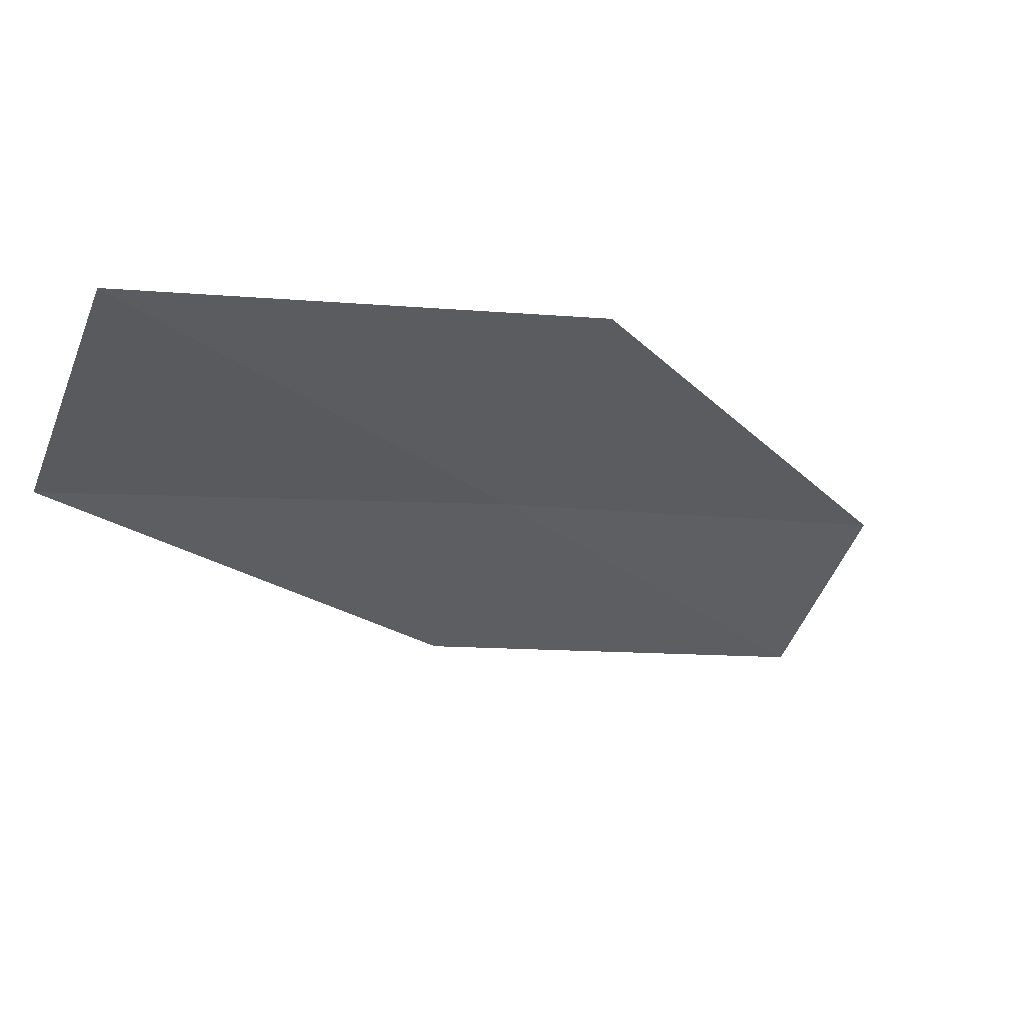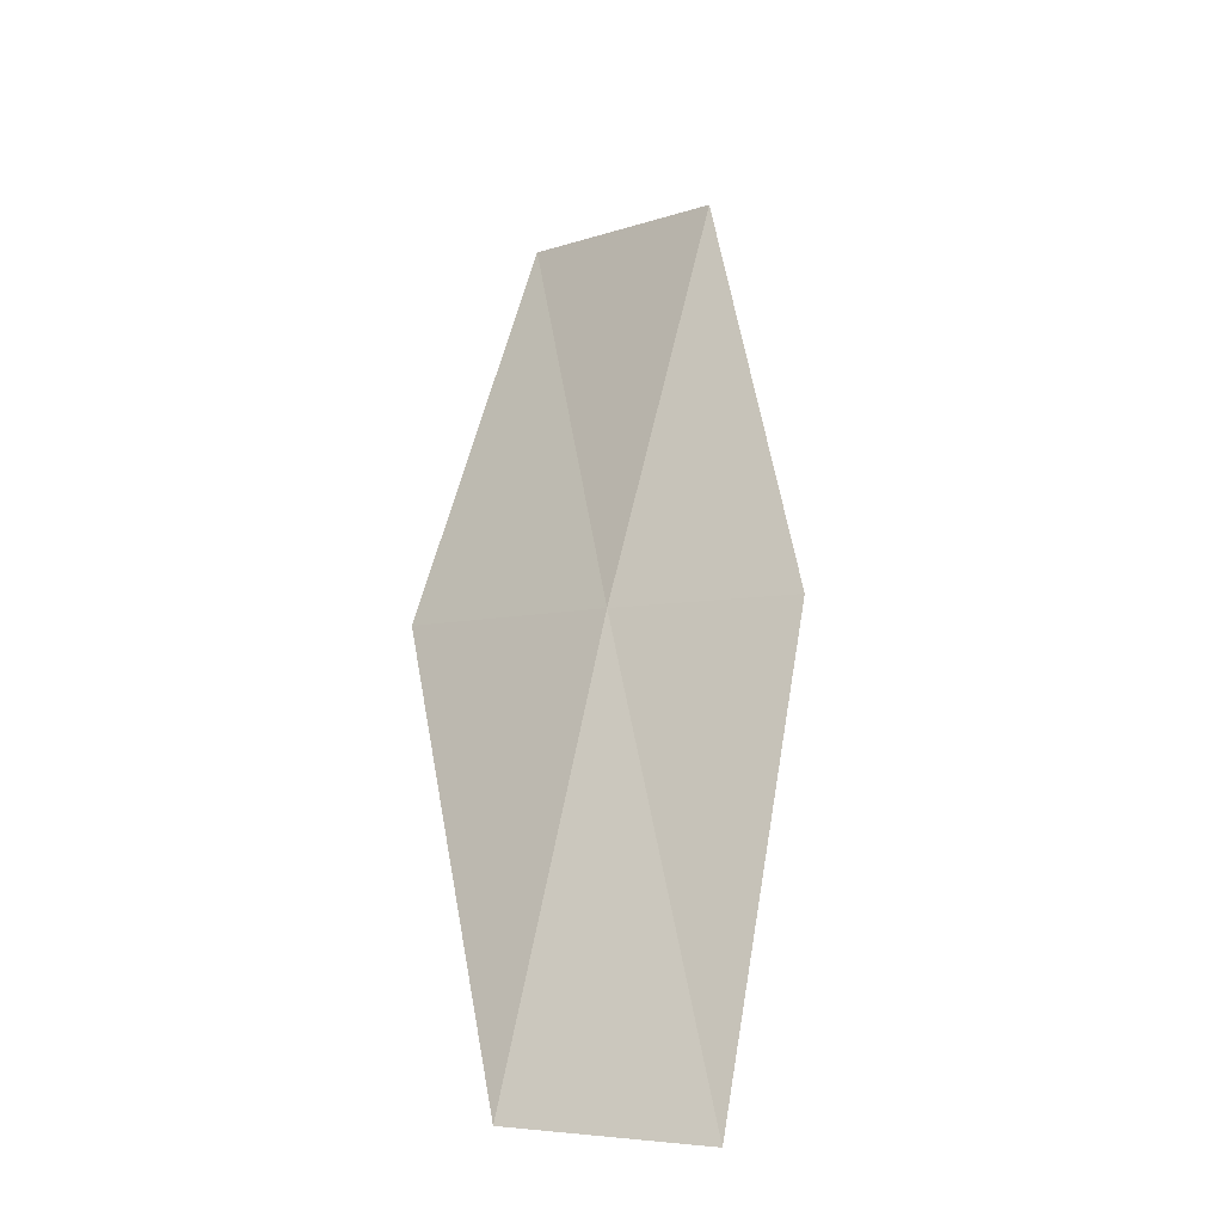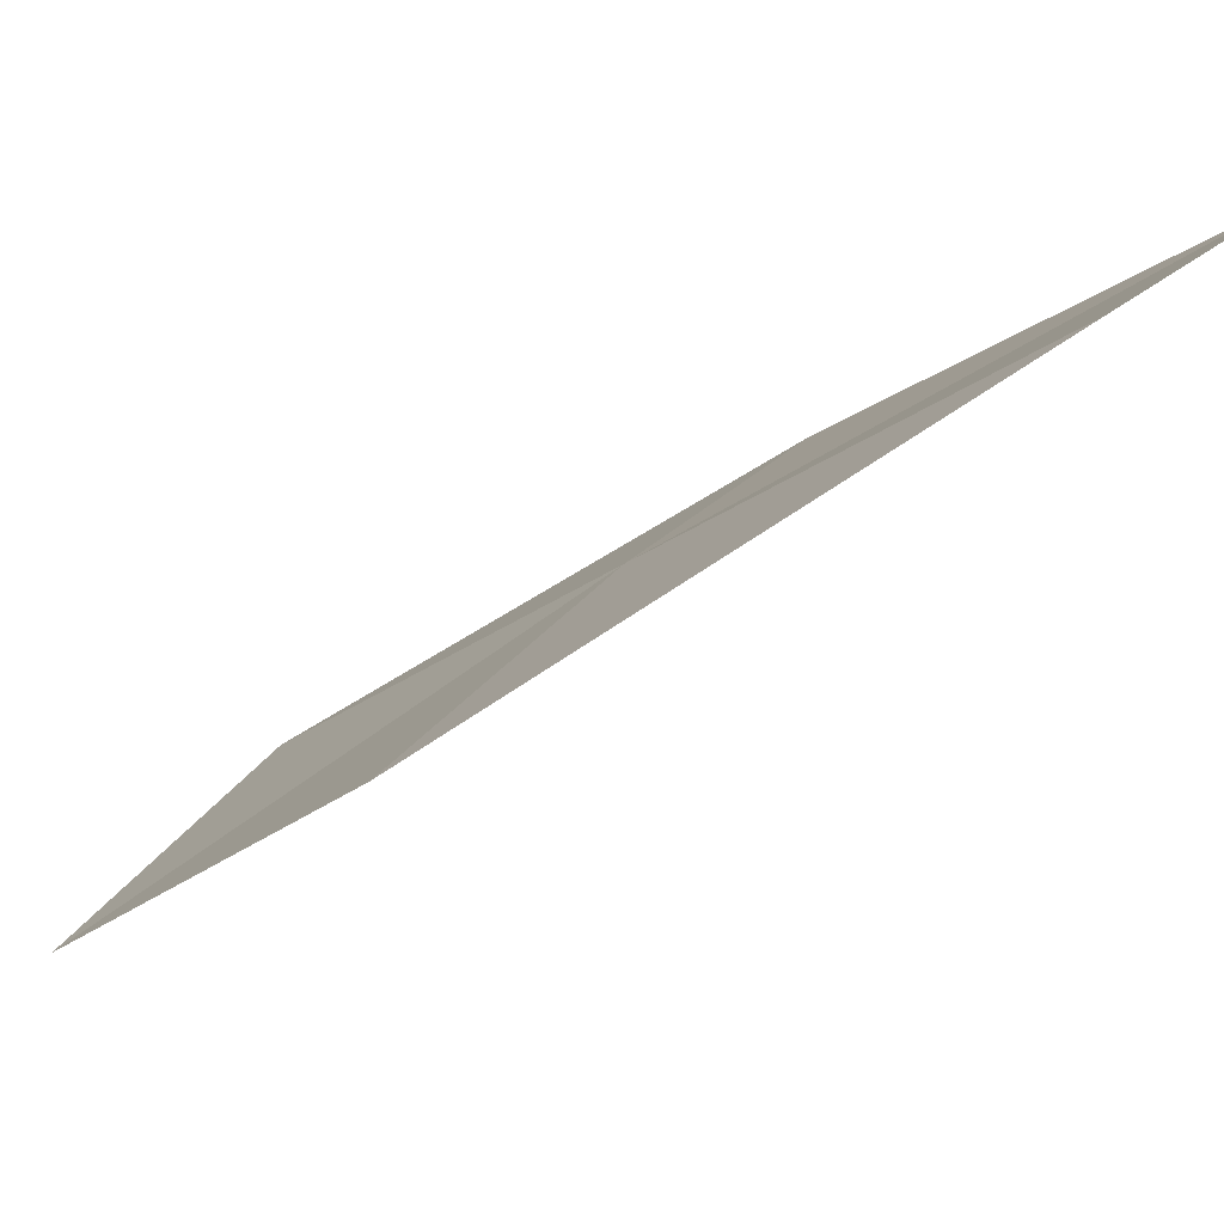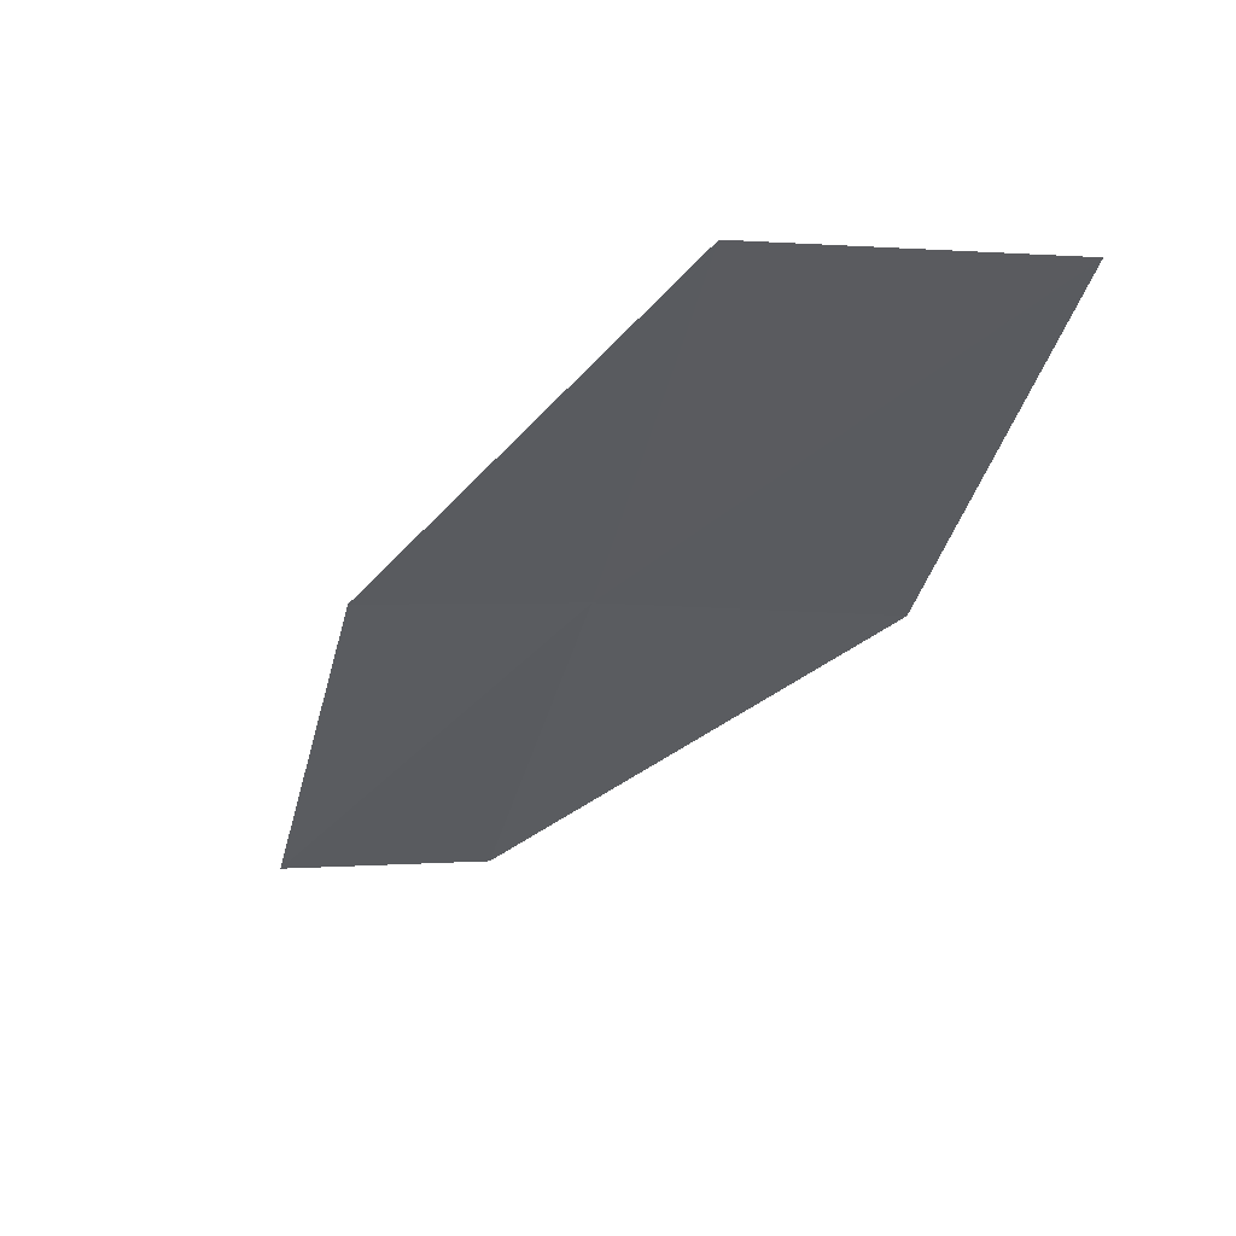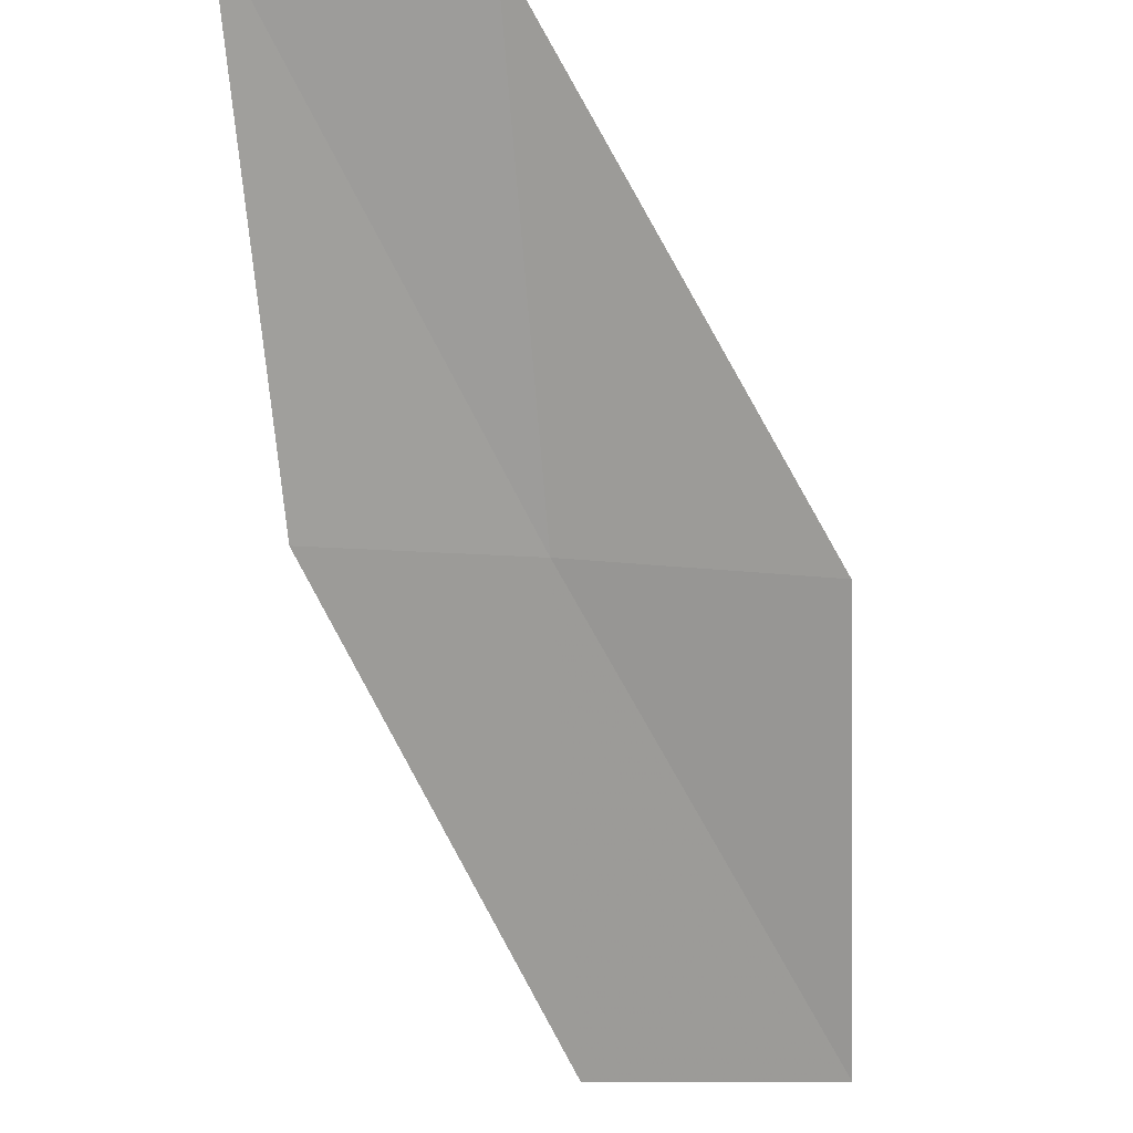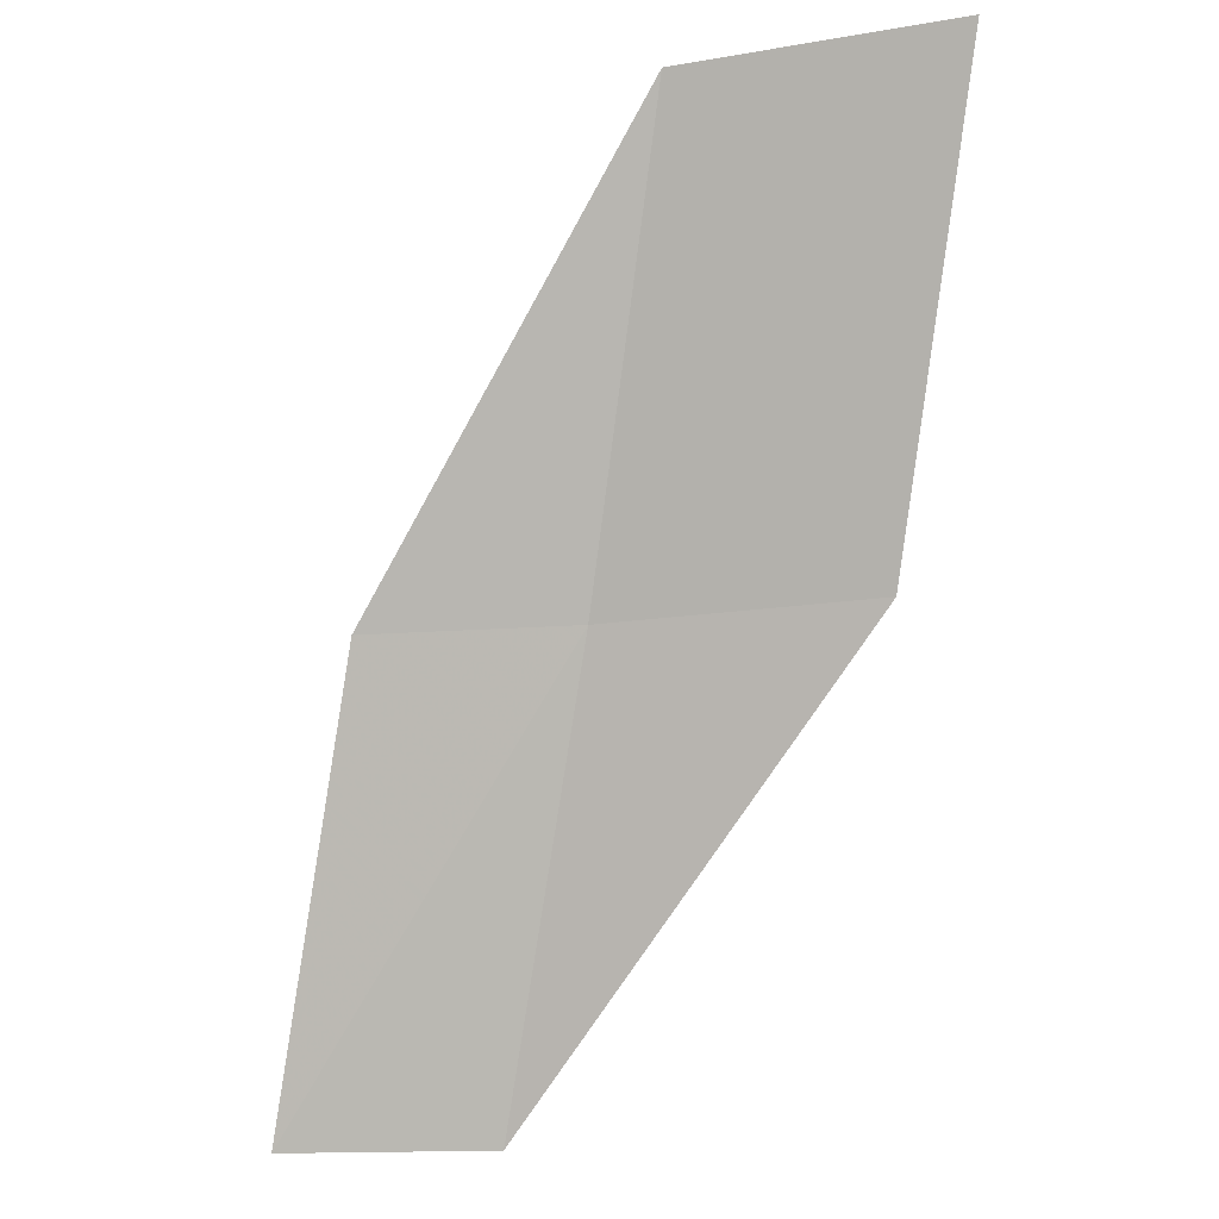
<metadata>
{"format":"obj","ext":"obj","renderer":"f3d","projection":"perspective","resolution":1024,"background":"white","views":[{"elev":-60.3,"azim":69.6,"up":"+Y"},{"elev":-4.6,"azim":-154.1,"up":"+Z"},{"elev":20.1,"azim":136.1,"up":"+Y"},{"elev":26.0,"azim":-16.7,"up":"+Z"},{"elev":78.1,"azim":-0.8,"up":"+Y"},{"elev":-24.4,"azim":-9.6,"up":"+Z"}]}
</metadata>
<code>
v 24.69 2.512 18
v 25.99 0.6478 20
v 24.78 1.217 20
v 23.69 2.793 18
v 25.92 2.007 18
v 23.51 4.029 16
v 24.52 3.801 16
f 1 3 2
f 1 4 3
f 1 2 5
f 1 6 4
f 1 7 6
f 1 5 7

</code>
